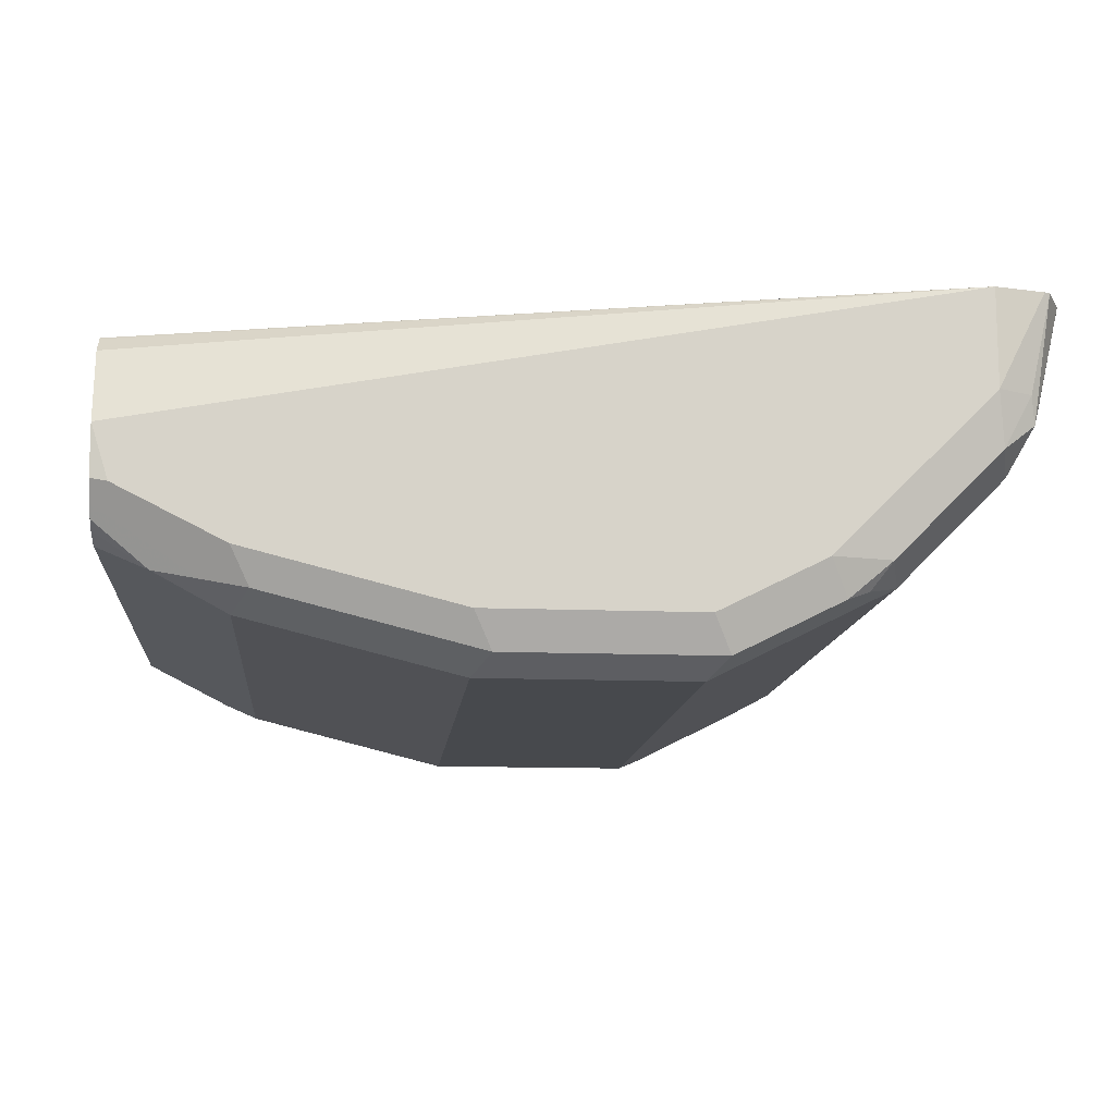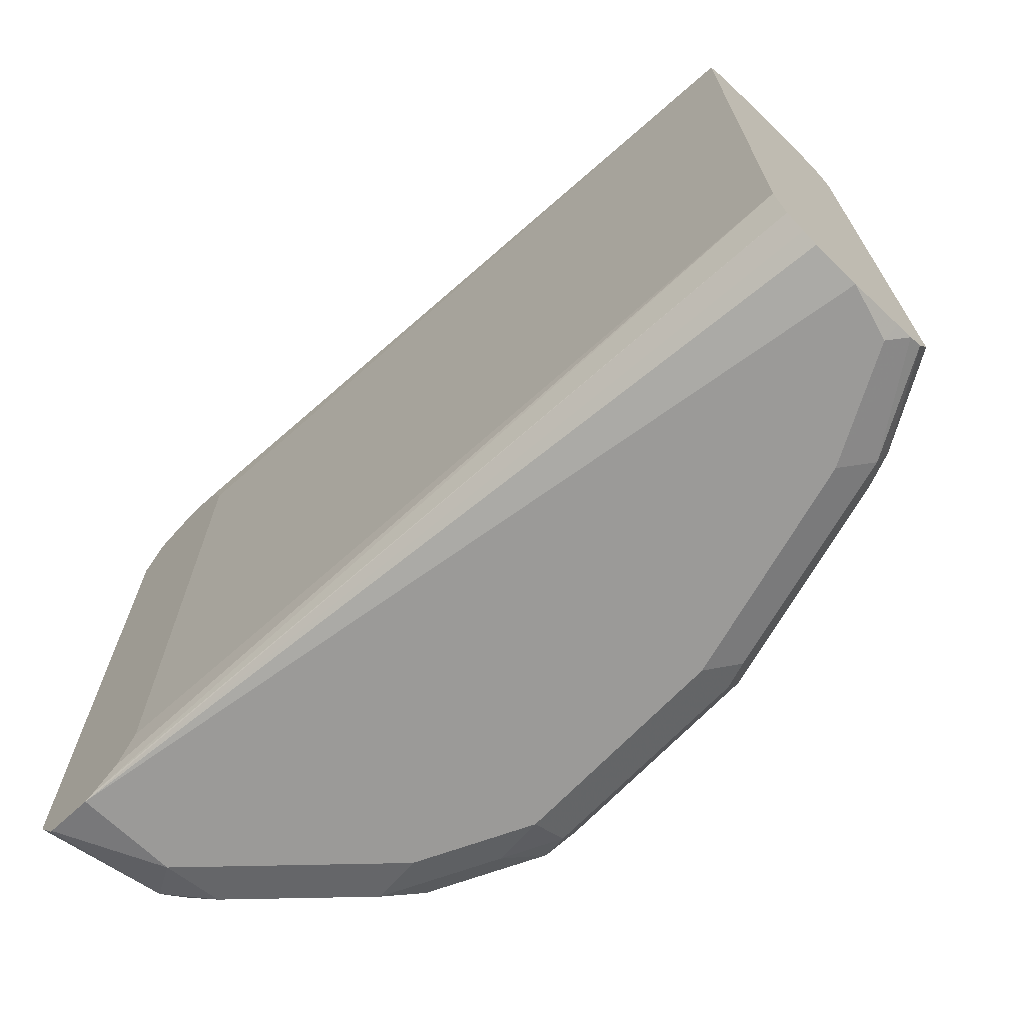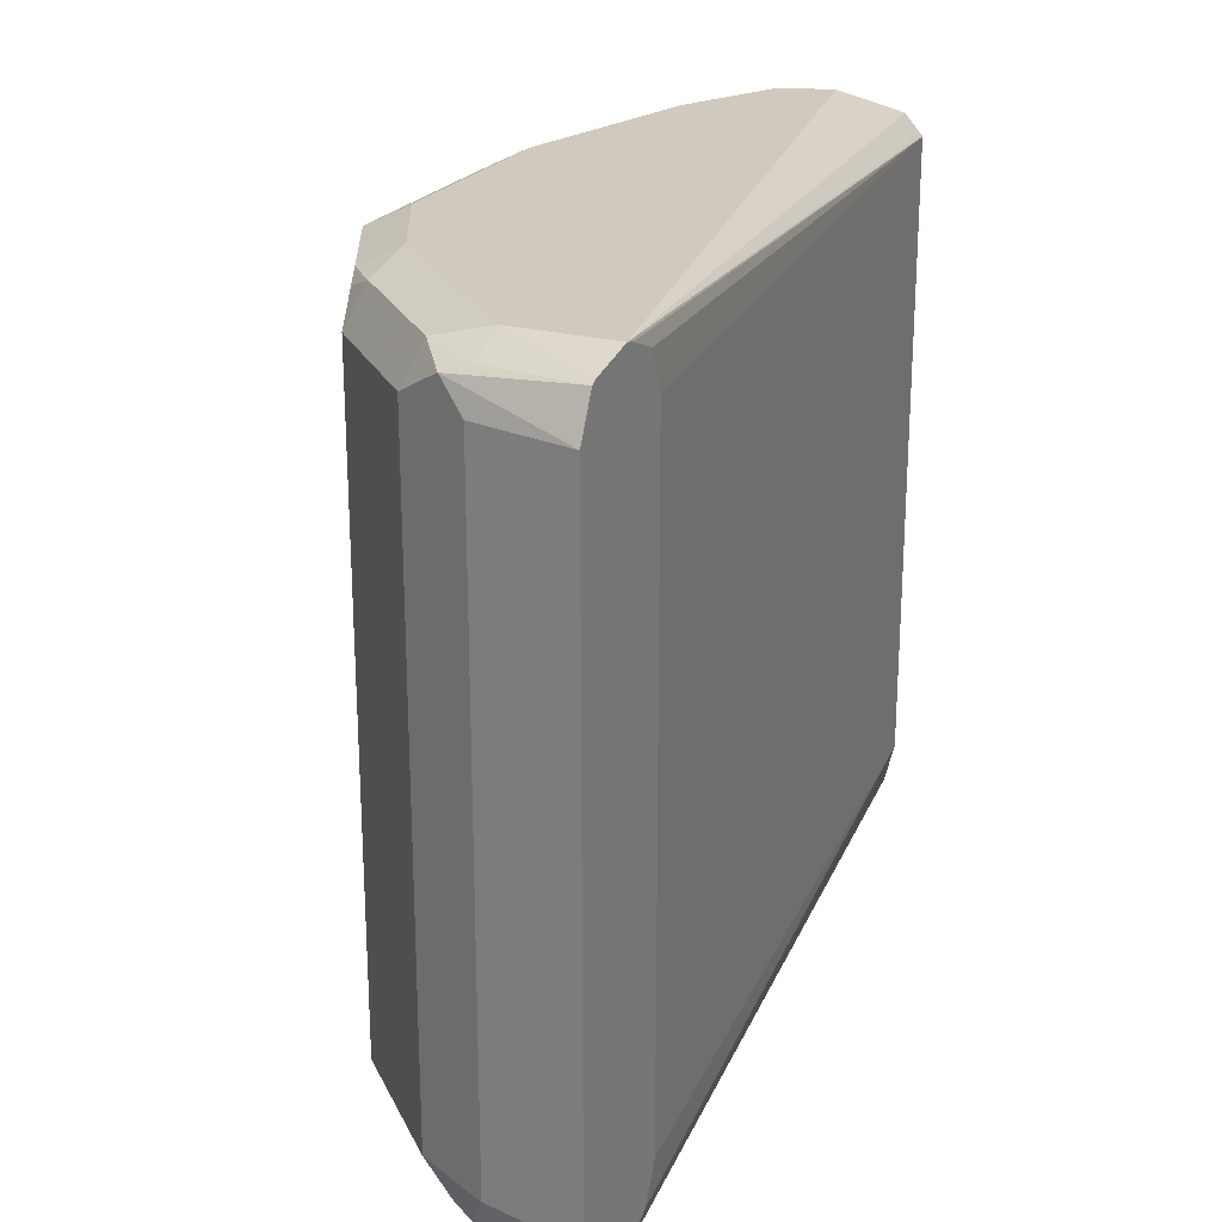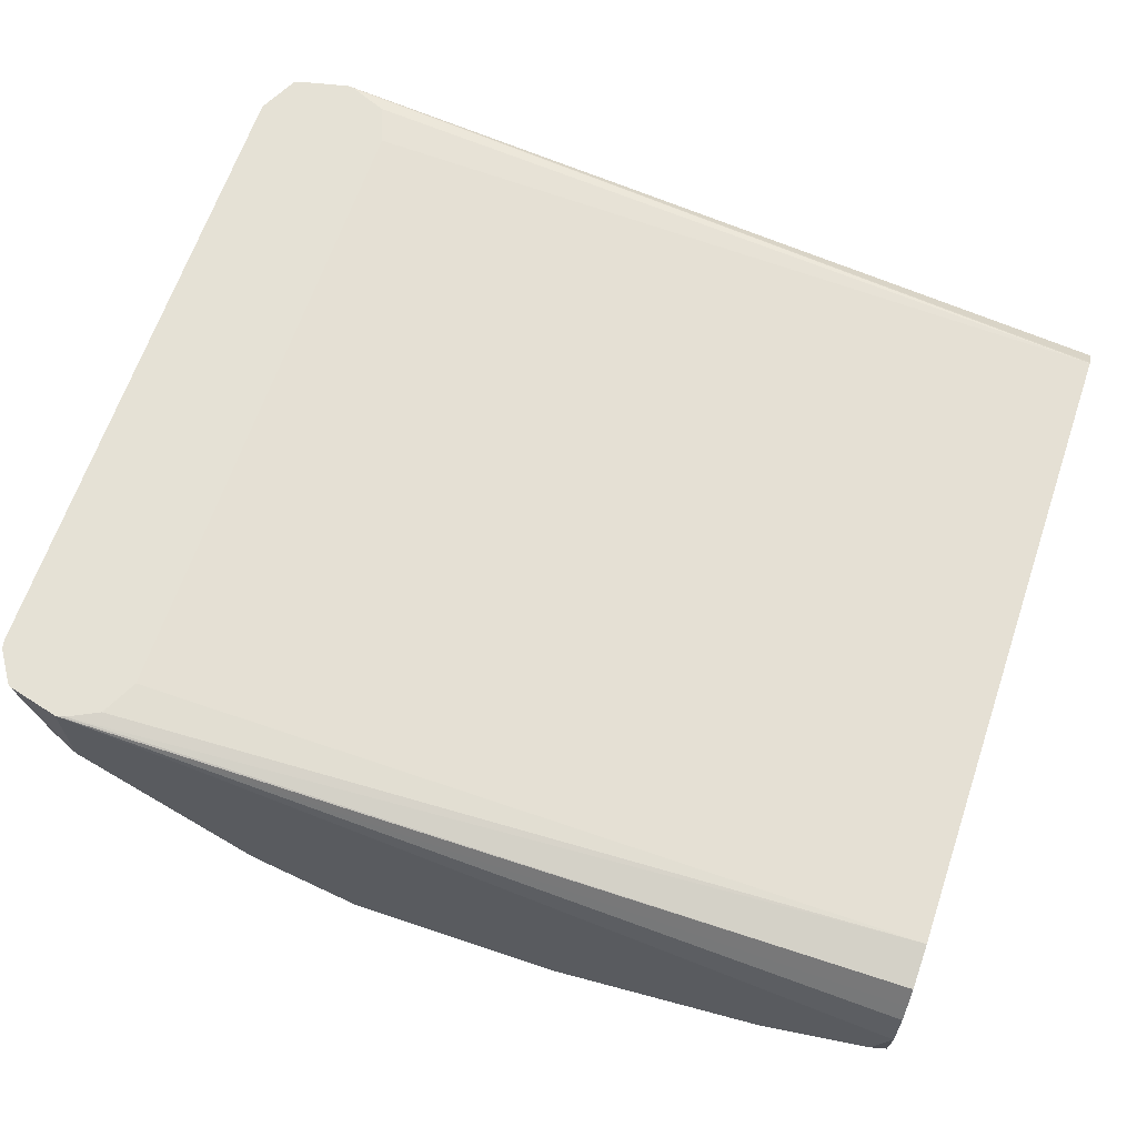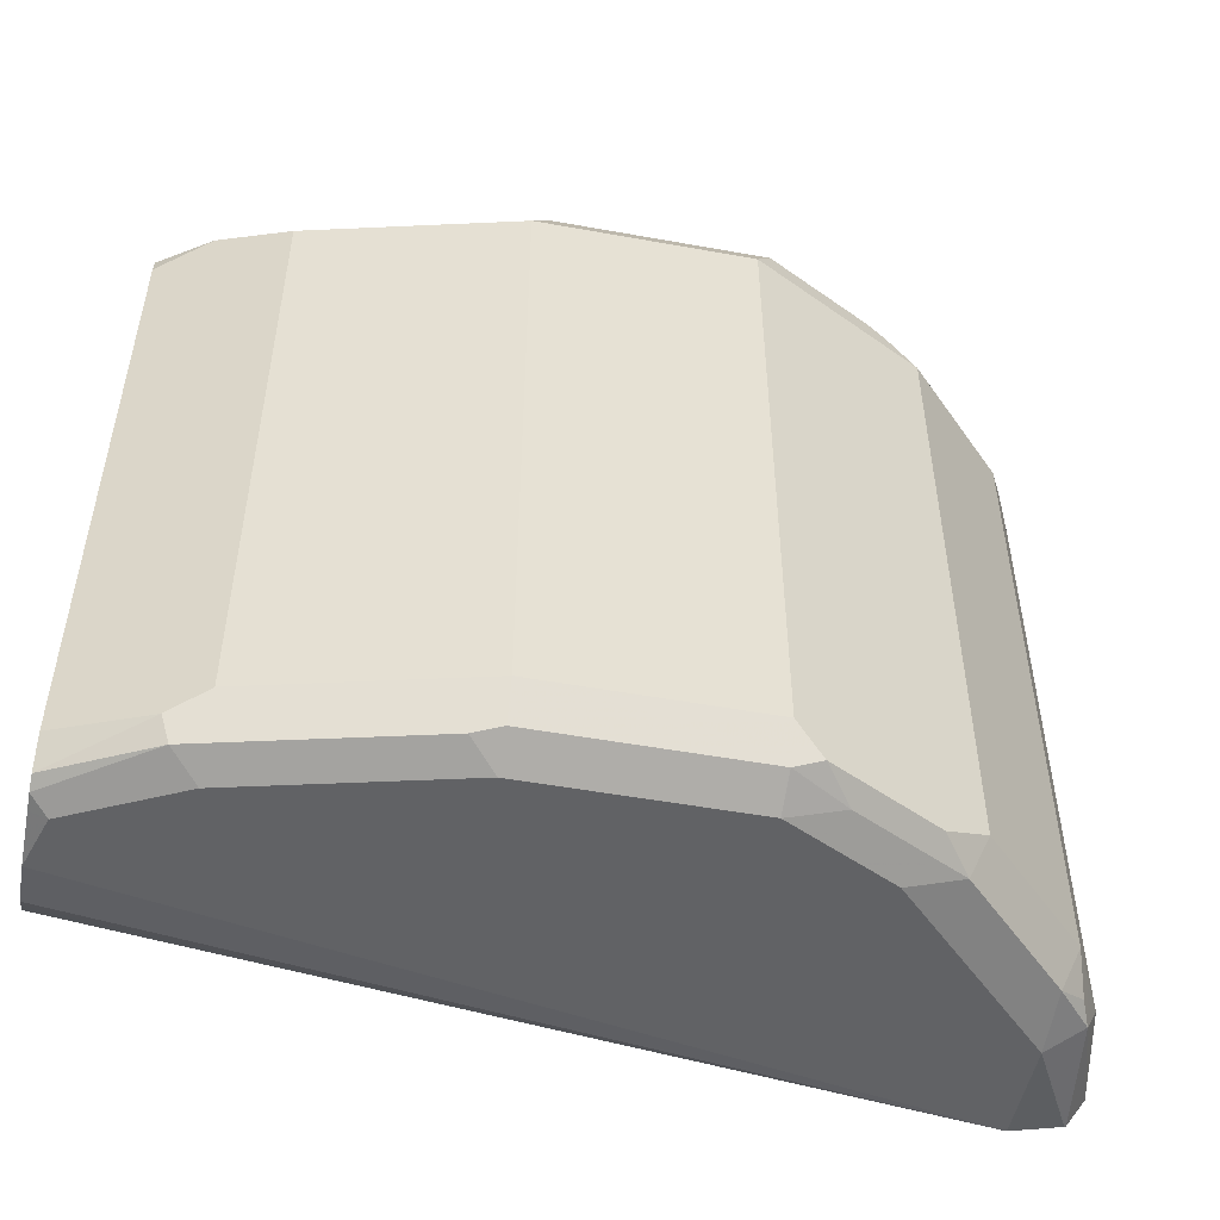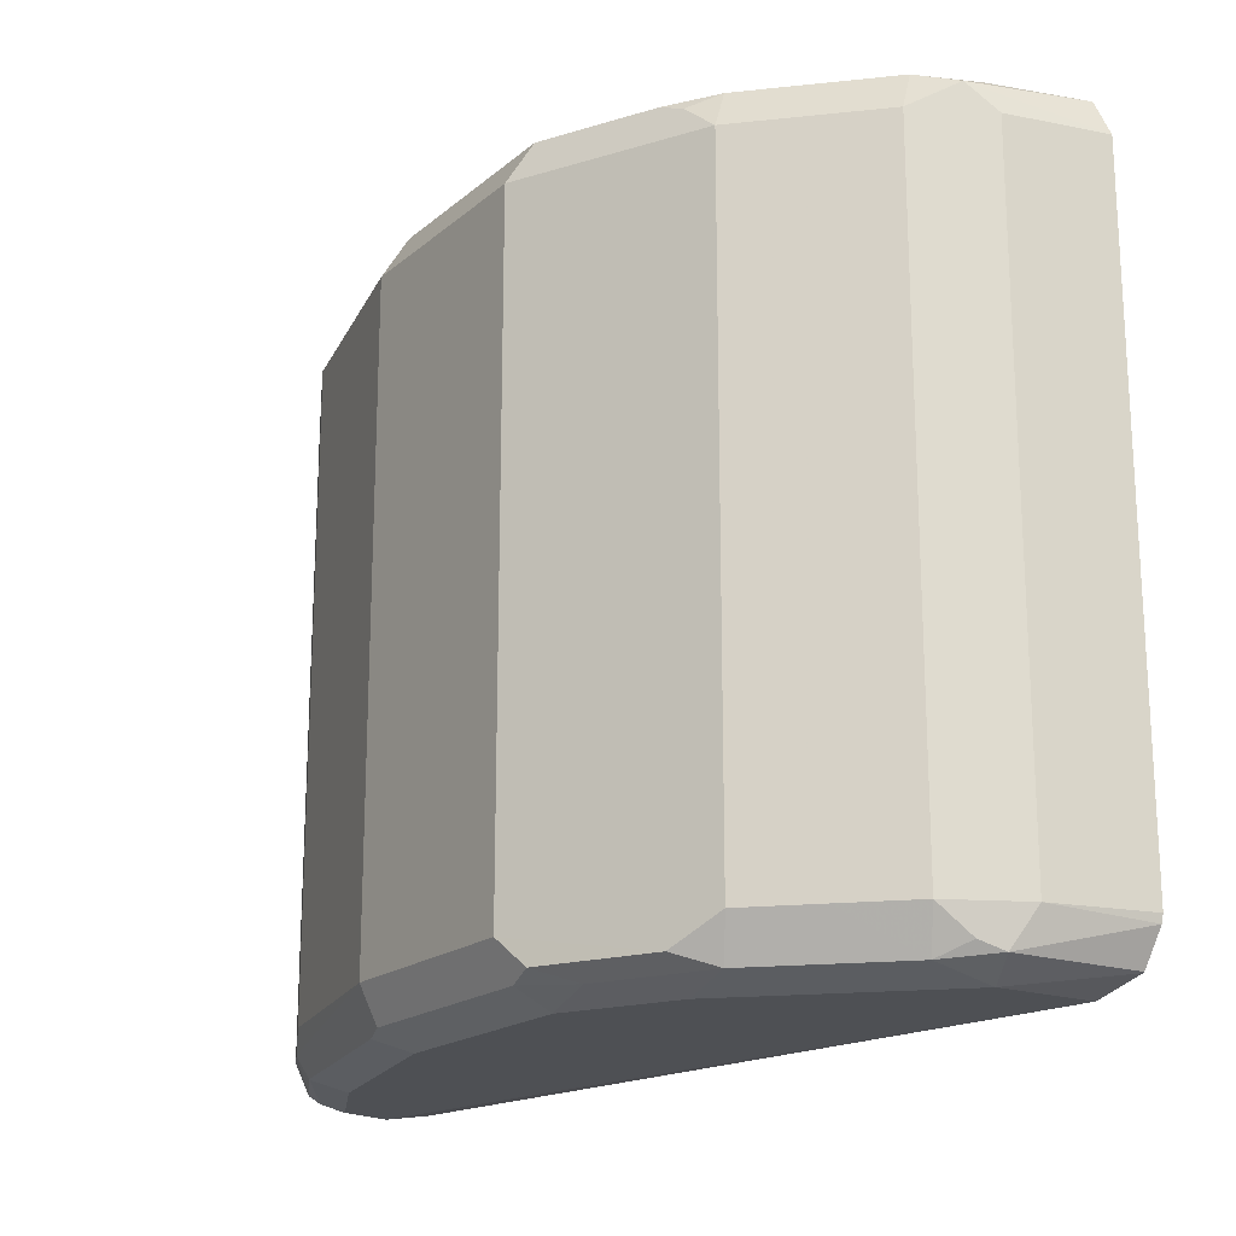
<metadata>
{"format":"obj","ext":"obj","renderer":"f3d","projection":"perspective","resolution":1024,"background":"white","views":[{"elev":-12.4,"azim":-5.5,"up":"+Y"},{"elev":-69.4,"azim":-133.8,"up":"+Z"},{"elev":23.0,"azim":114.7,"up":"+Z"},{"elev":65.0,"azim":-161.2,"up":"+Y"},{"elev":-50.6,"azim":-11.2,"up":"+Z"},{"elev":-18.8,"azim":56.4,"up":"+Z"}]}
</metadata>
<code>
v -0.3812 -0.5649 -0.1404
v -0.3847 -0.5649 -0.1396
v -0.3619 -0.5649 -0.1356
v -0.3812 -0.6019 -0.1404
v -0.6884 -0.6219 -0.1404
v -0.6884 -0.6046 -0.1377
v -0.6884 -0.5994 -0.1342
v -0.6884 -0.5926 -0.1296
v -0.396 -0.5649 -0.134
v -0.6884 -0.5887 -0.1141
v -0.3613 -0.5649 -0.1353
v -0.3678 -0.6086 -0.1337
v -0.3812 -0.6244 -0.1354
v -0.4213 -0.642 -0.1404
v -0.6821 -0.642 -0.1404
v -0.6884 -0.642 -0.1381
v -0.4028 -0.5649 -0.1204
v -0.6884 -0.5887 0.1266
v -0.3534 -0.5649 -0.1234
v -0.3611 -0.6019 -0.1204
v -0.3678 -0.6152 -0.1204
v -0.3712 -0.6169 -0.1304
v -0.3745 -0.6286 -0.1204
v -0.3946 -0.6487 -0.1204
v -0.4213 -0.6645 -0.1354
v -0.4414 -0.662 -0.1404
v -0.6884 -0.6482 -0.1373
v -0.642 -0.662 -0.1404
v -0.4028 -0.5649 0.1204
v -0.6884 -0.5894 0.1274
v -0.3812 -0.5649 0.1404
v -0.3848 -0.5649 0.1395
v -0.3973 -0.5649 0.1344
v -0.3527 -0.5649 -0.1204
v -0.3611 -0.6019 0.1204
v -0.3661 -0.6119 0.1304
v -0.3678 -0.6152 0.1204
v -0.3745 -0.6286 0.1204
v -0.3946 -0.6487 0.1204
v -0.4146 -0.6687 -0.1204
v -0.4313 -0.6771 -0.1304
v -0.4614 -0.6846 -0.1354
v -0.4815 -0.6821 -0.1404
v -0.6884 -0.6533 -0.1348
v -0.652 -0.6721 -0.1354
v -0.5617 -0.6821 -0.1404
v -0.6884 -0.5956 0.1345
v -0.3812 -0.6019 0.1404
v -0.3622 -0.5649 0.1362
v -0.6884 -0.6219 0.1404
v -0.3527 -0.5649 0.1204
v -0.3678 -0.6019 0.1337
v -0.3787 -0.6219 0.1354
v -0.3566 -0.5649 0.1283
v -0.3601 -0.5649 0.1351
v -0.3987 -0.642 0.1354
v -0.4146 -0.6687 0.1204
v -0.428 -0.6754 0.1204
v -0.4815 -0.7022 0.1204
v -0.4815 -0.7022 -0.1204
v -0.4715 -0.6971 -0.1304
v -0.4815 -0.6955 -0.1337
v -0.6884 -0.6589 -0.1235
v -0.6553 -0.6754 -0.127
v -0.5717 -0.6921 -0.1354
v -0.642 -0.6754 -0.1337
v -0.4213 -0.642 0.1404
v -0.6884 -0.6407 0.1392
v -0.6821 -0.642 0.1404
v -0.4188 -0.662 0.1354
v -0.4263 -0.6721 0.1304
v -0.4347 -0.6754 0.1337
v -0.4748 -0.6955 0.1337
v -0.5617 -0.7022 0.1204
v -0.5617 -0.7022 -0.1204
v -0.5617 -0.6955 -0.1337
v -0.6884 -0.6589 0.1172
v -0.642 -0.6821 -0.1204
v -0.6553 -0.6754 0.1137
v -0.4414 -0.662 0.1404
v -0.6884 -0.6482 0.1342
v -0.6587 -0.6587 0.1371
v -0.642 -0.662 0.1404
v -0.4815 -0.6821 0.1404
v -0.555 -0.6955 0.1337
v -0.6353 -0.6754 0.1337
v -0.642 -0.6821 0.1204
v -0.6884 -0.6558 0.1266
v -0.6687 -0.6687 0.127
v -0.6884 -0.6528 0.1311
v -0.652 -0.6721 0.1304
v -0.5617 -0.6821 0.1404
f 41 61 42
f 44 45 64
f 41 60 61
f 42 61 62
f 42 62 43
f 43 62 76
f 43 76 65
f 43 65 46
f 44 64 63
f 48 53 52
f 45 76 66
f 45 66 64
f 48 56 53
f 48 52 49
f 48 67 56
f 49 52 55
f 50 68 69
f 41 59 60
f 56 67 80
f 45 65 76
f 41 58 59
f 31 67 48
f 40 57 41
f 56 80 70
f 31 47 50
f 31 50 69
f 31 69 83
f 31 83 92
f 31 92 84
f 31 84 80
f 31 80 67
f 35 51 36
f 36 52 53
f 36 53 38
f 36 38 37
f 36 51 54
f 36 54 55
f 36 55 52
f 38 53 56
f 38 56 39
f 39 56 70
f 39 70 57
f 41 57 58
f 57 70 71
f 74 78 75
f 57 72 58
f 73 84 92
f 73 92 85
f 74 85 86
f 74 86 87
f 74 87 78
f 77 79 87
f 77 87 89
f 77 89 88
f 81 90 91
f 81 91 82
f 82 91 83
f 83 91 86
f 83 86 92
f 85 92 86
f 86 91 87
f 87 91 89
f 88 89 90
f 89 91 90
f 31 48 49
f 72 84 73
f 57 71 72
f 72 80 84
f 70 80 72
f 58 72 59
f 59 72 73
f 59 73 85
f 59 85 74
f 59 74 75
f 59 75 60
f 60 75 61
f 61 75 76
f 61 76 62
f 63 64 79
f 63 79 77
f 64 66 75
f 64 75 78
f 64 78 87
f 64 87 79
f 66 76 75
f 68 81 69
f 69 81 82
f 69 82 83
f 70 72 71
f 30 47 31
f 1 14 26
f 28 46 65
f 1 7 8
f 1 8 2
f 2 8 10
f 2 10 9
f 3 11 4
f 4 11 12
f 4 12 13
f 4 13 25
f 1 6 7
f 4 25 14
f 5 16 27
f 5 27 44
f 5 44 63
f 5 63 77
f 5 77 88
f 5 88 90
f 5 90 81
f 5 81 68
f 5 15 16
f 1 15 5
f 1 28 15
f 1 46 28
f 1 2 9
f 1 9 17
f 1 17 29
f 1 29 33
f 1 33 32
f 1 32 31
f 1 31 49
f 1 49 55
f 1 55 54
f 1 54 51
f 1 51 34
f 1 34 19
f 1 19 11
f 1 11 3
f 1 3 4
f 1 4 14
f 28 65 45
f 1 26 43
f 1 43 46
f 5 68 50
f 5 50 47
f 1 5 6
f 5 30 18
f 20 34 51
f 20 51 35
f 20 35 36
f 20 36 21
f 21 36 37
f 21 37 38
f 21 38 23
f 21 23 22
f 23 38 39
f 23 39 24
f 24 39 57
f 24 57 40
f 24 40 25
f 25 41 42
f 25 42 43
f 25 43 26
f 25 40 41
f 27 28 45
f 5 47 30
f 19 34 20
f 18 33 29
f 27 45 44
f 5 18 10
f 18 32 33
f 5 10 8
f 5 8 7
f 5 7 6
f 9 10 17
f 10 18 29
f 11 19 12
f 12 19 20
f 12 20 21
f 10 29 17
f 12 22 13
f 13 22 23
f 13 23 24
f 18 31 32
f 13 24 25
f 14 25 26
f 15 27 16
f 15 28 27
f 18 30 31
f 12 21 22

</code>
